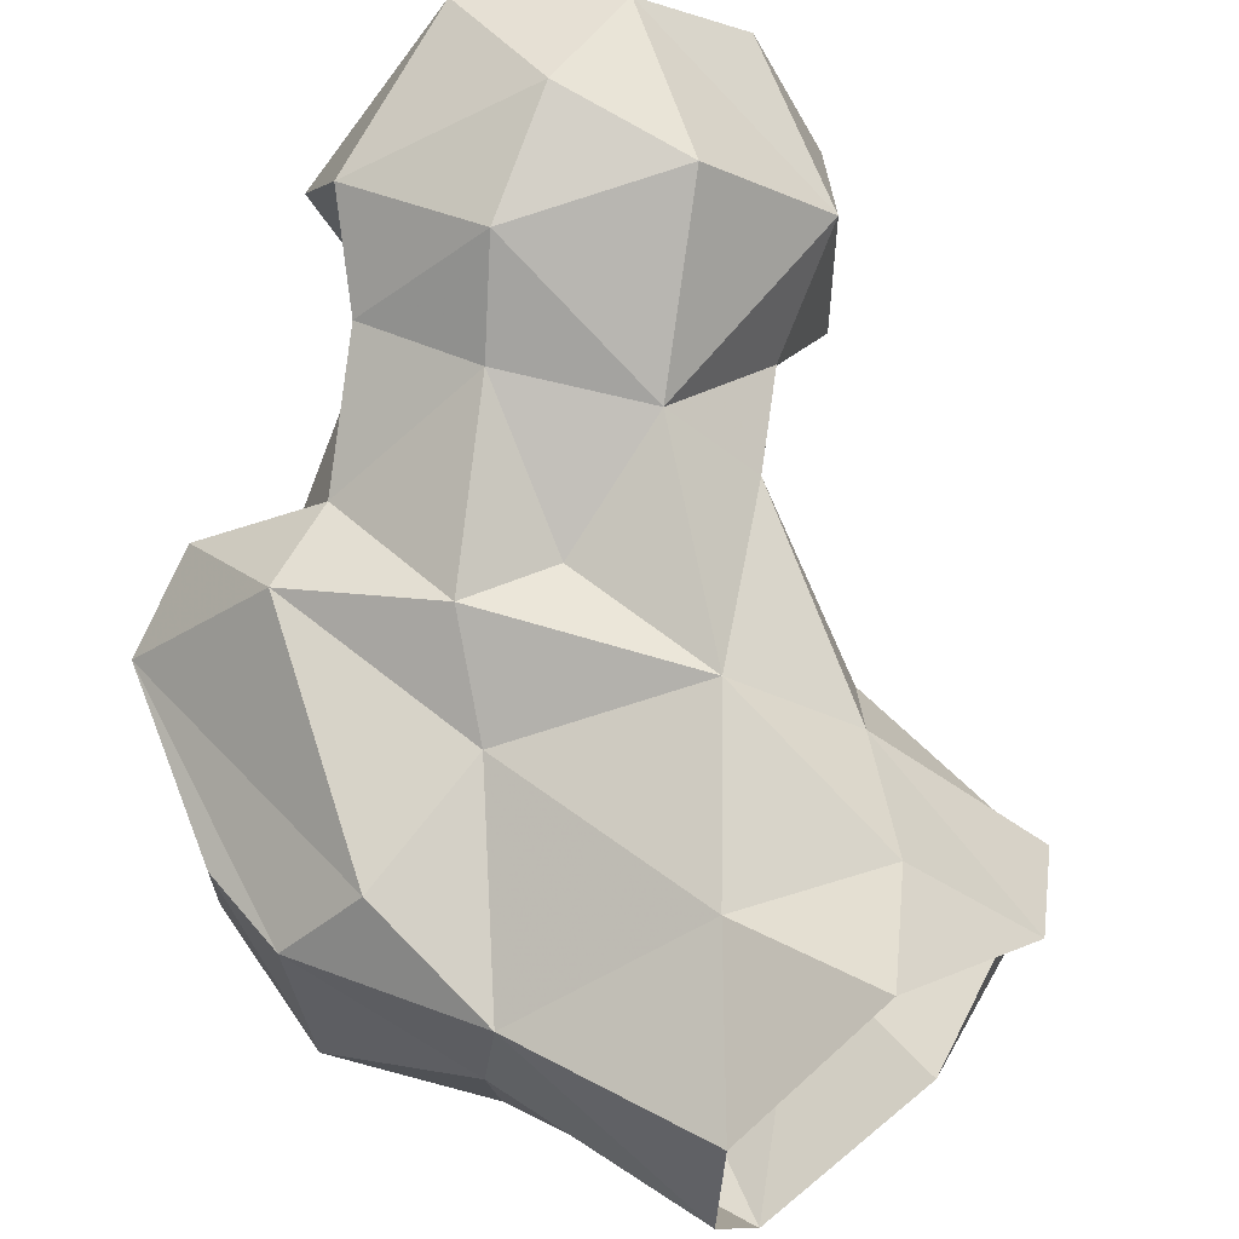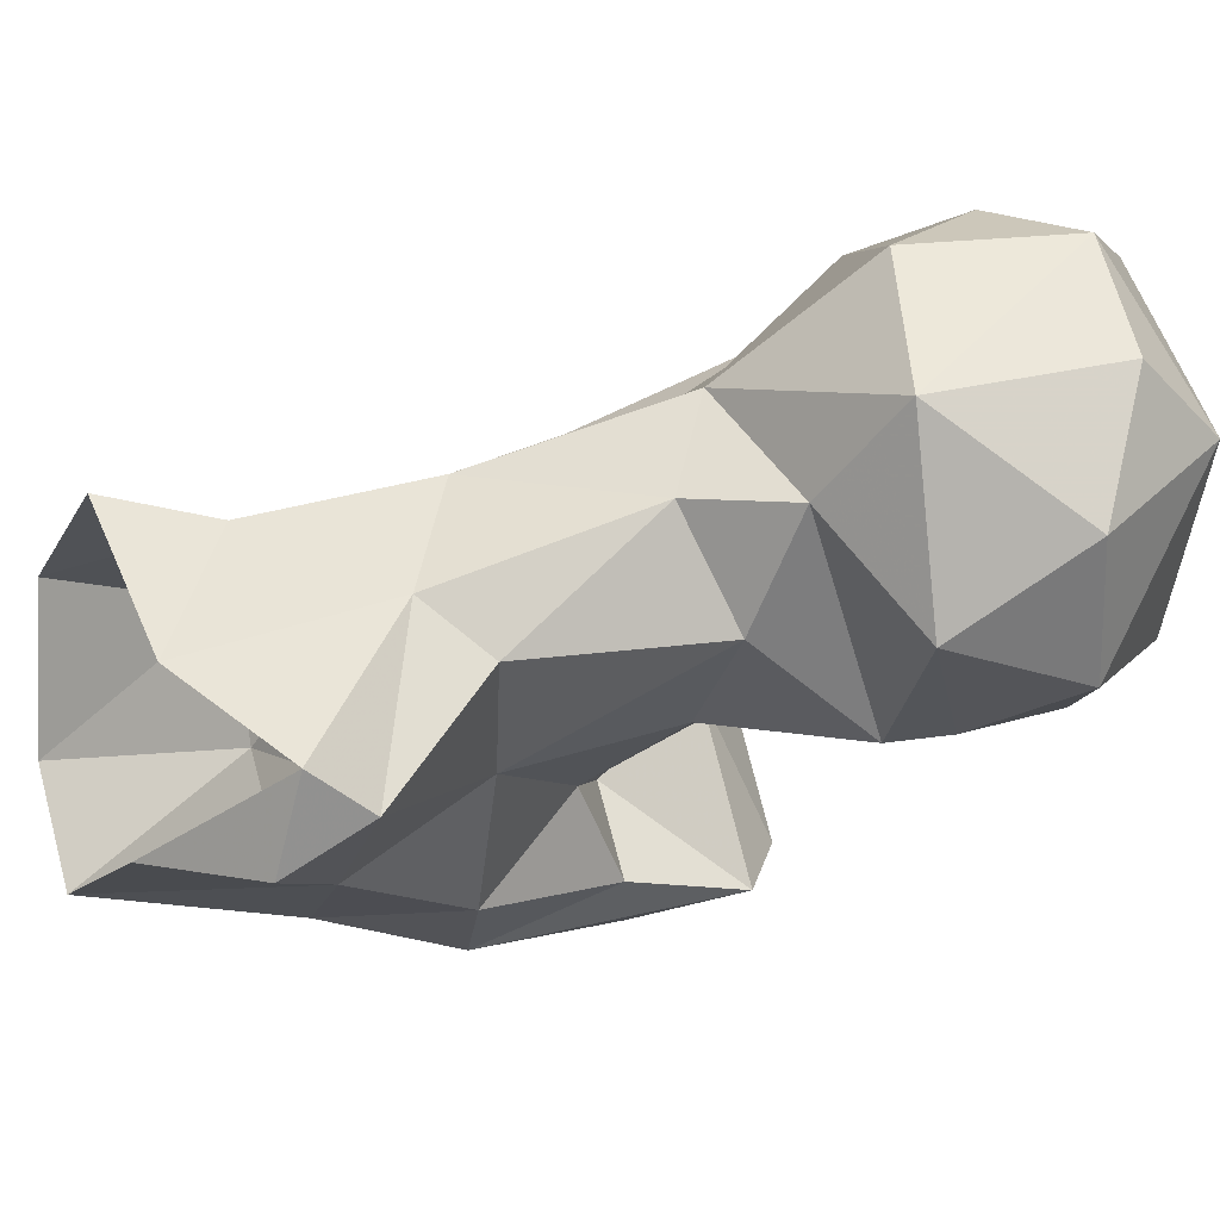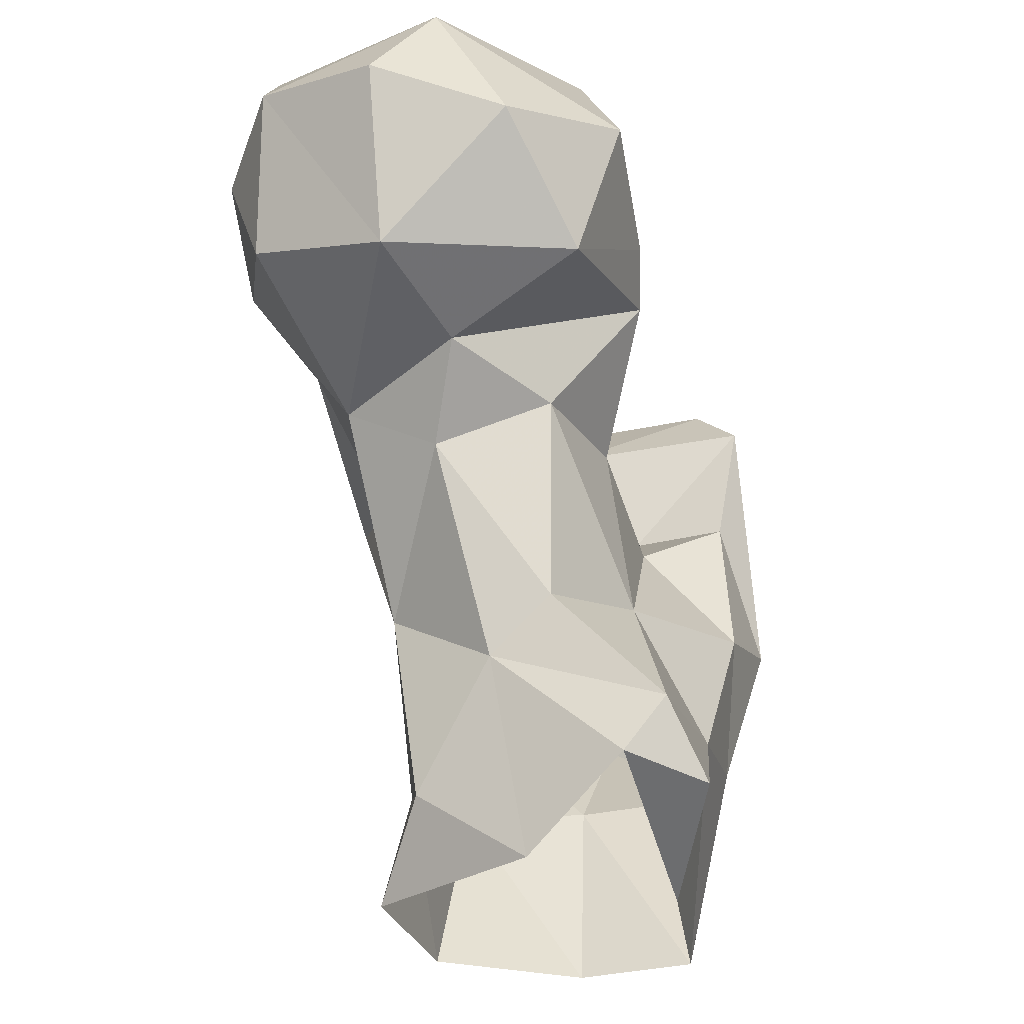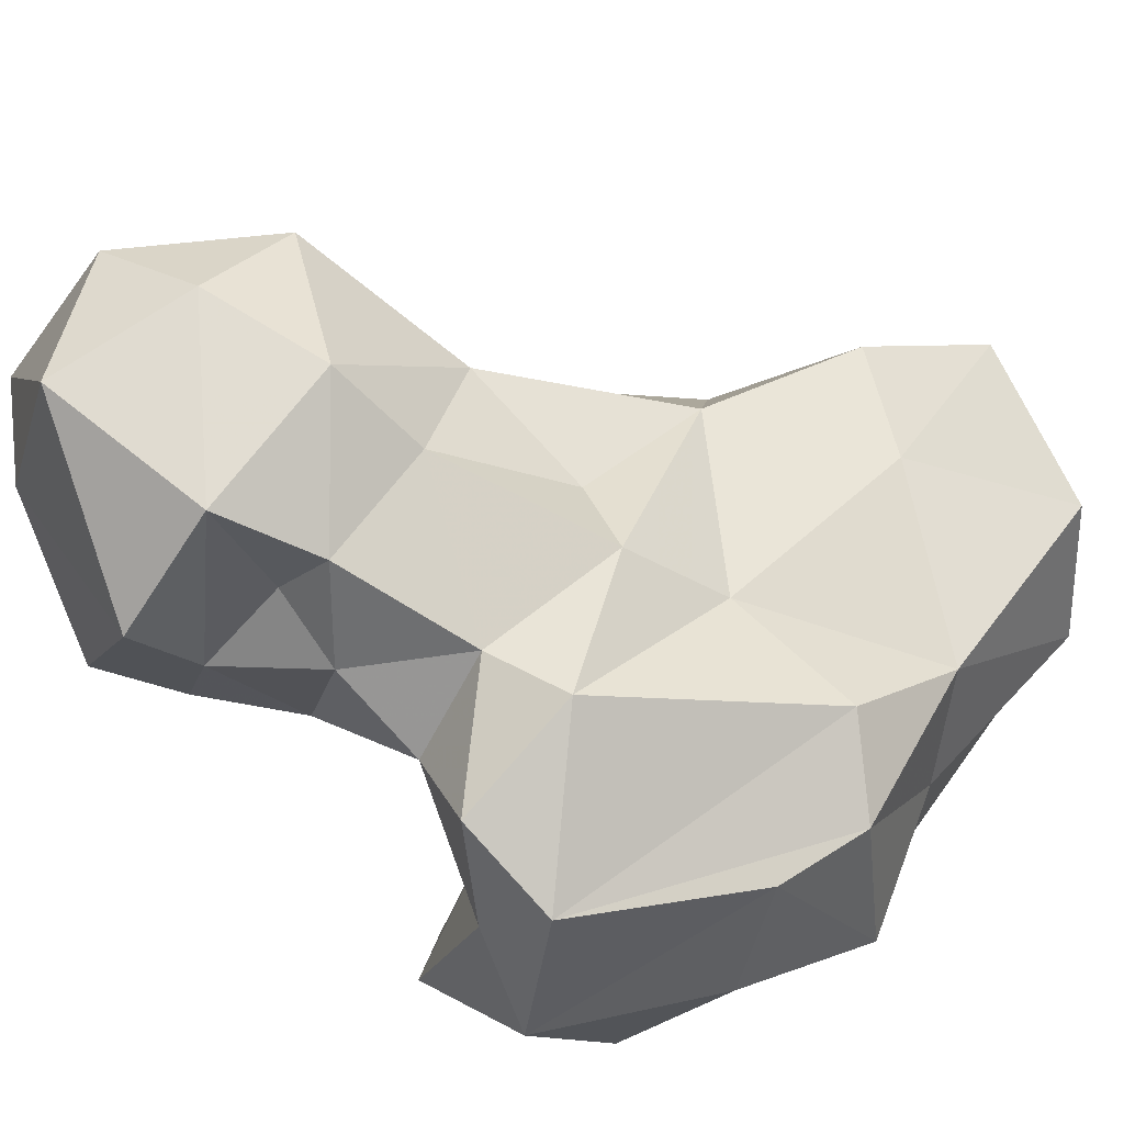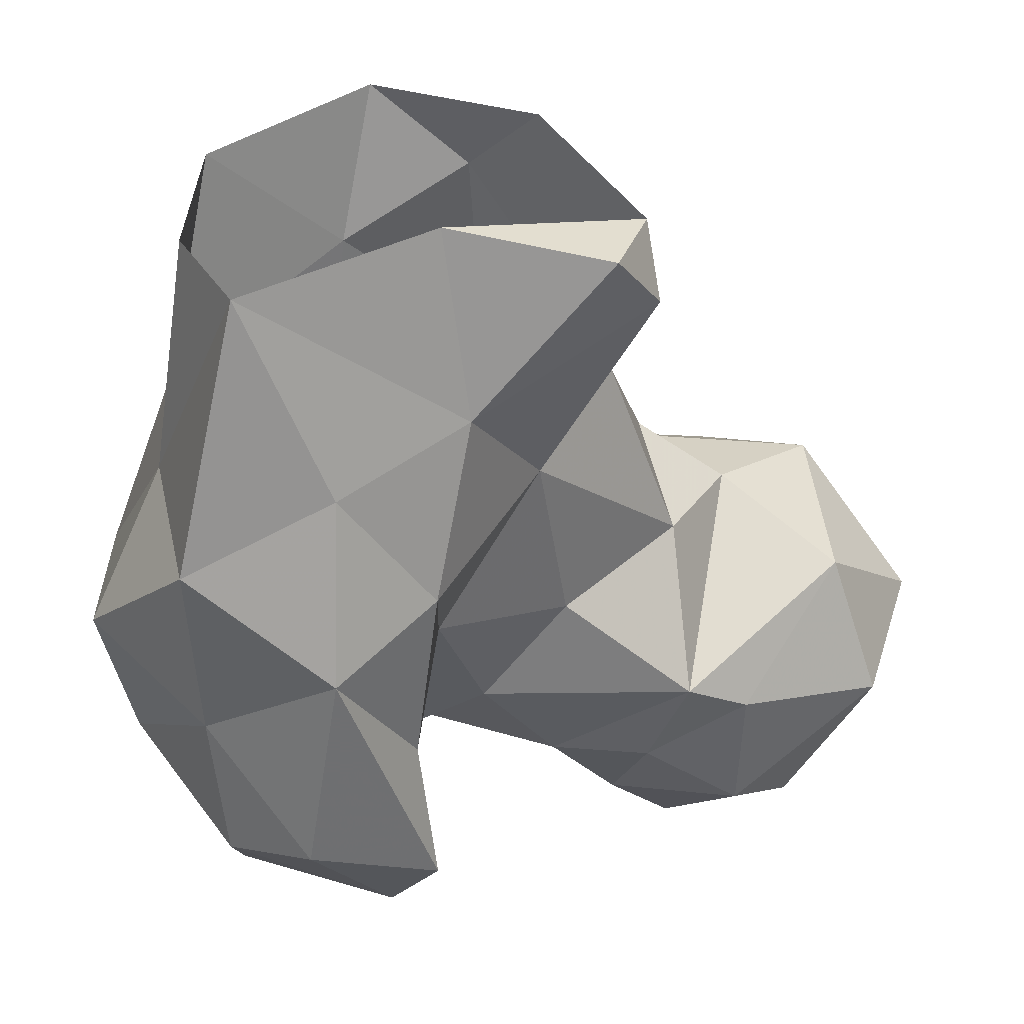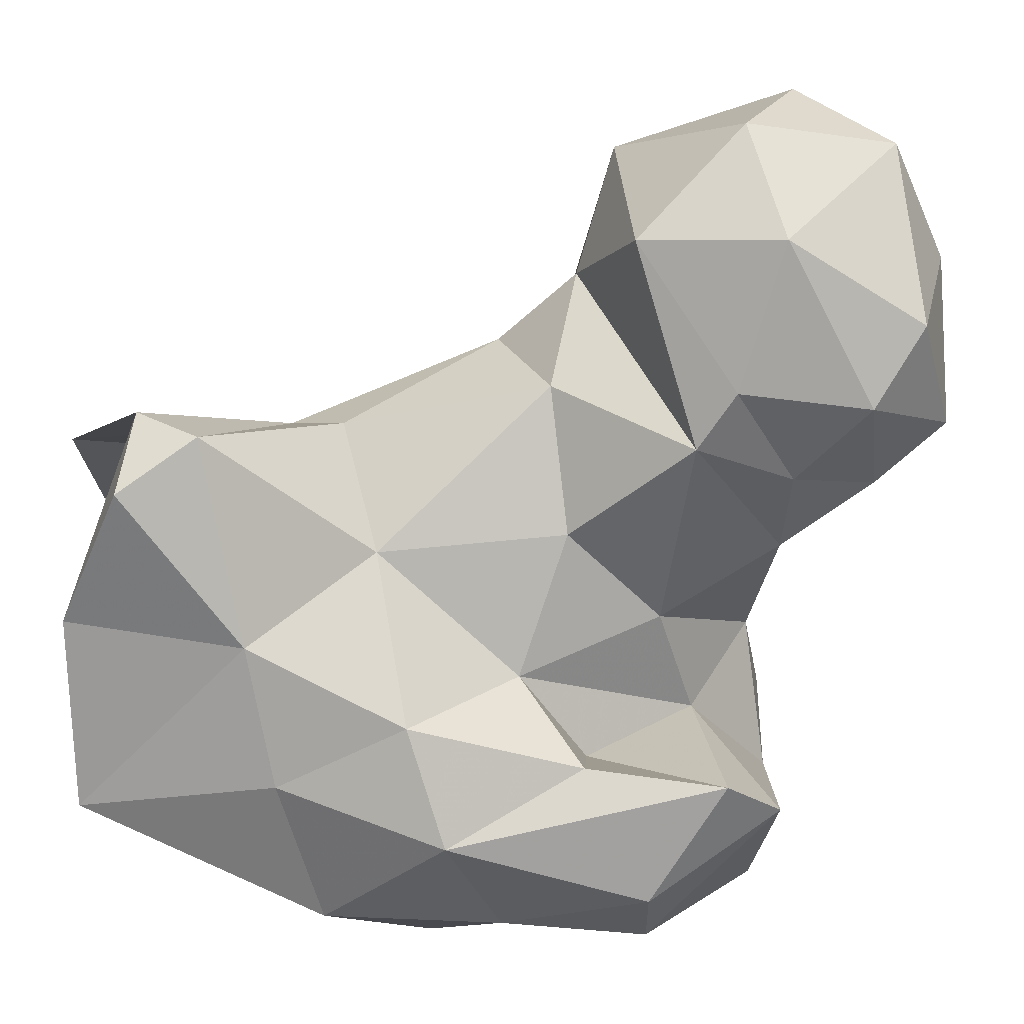
<metadata>
{"format":"obj","ext":"obj","renderer":"f3d","projection":"perspective","resolution":1024,"background":"white","views":[{"elev":60.2,"azim":142.5,"up":"+Y"},{"elev":9.2,"azim":-118.4,"up":"+Y"},{"elev":-31.1,"azim":-103.0,"up":"+Z"},{"elev":41.4,"azim":56.7,"up":"+Y"},{"elev":-53.9,"azim":-171.8,"up":"+Y"},{"elev":-51.6,"azim":-90.0,"up":"+Y"}]}
</metadata>
<code>
v 281.9 148.5 0.9906
v 262.7 155.8 0.373
v 287.8 159.8 0.5042
v 246.9 156.7 7.005
v 244 166.6 8.372
v 253.4 174.5 -0.188
v 286.9 177 0.7231
v 270.6 186.4 0.09787
v 261.9 184.5 9.432
v 262.7 151.5 19.34
v 294.6 171.9 22.16
v 276 182.3 15.42
v 254 178.3 22.89
v 276 145 22.22
v 243.7 161.9 15.01
v 294.8 157.4 24.15
v 291.7 141.8 26.71
v 263.8 187.1 30.95
v 249.8 172.6 28.88
v 282.1 180.7 40.36
v 268.5 145.8 35.82
v 257.8 161 32.55
v 297.3 177.1 36.89
v 278.9 138.9 39.72
v 303.9 151.3 37.46
v 304.5 169.2 40.25
v 248.2 185.8 45.02
v 293.2 142.3 45.38
v 245.6 173.4 50.53
v 270.5 155.9 47.25
v 277.8 188.4 49.78
v 257.8 163.8 52.29
v 273.4 145.2 53.92
v 303.3 154.2 53.9
v 267.9 187.6 47.6
v 254.2 194.6 51.36
v 304.8 168 50.9
v 299 170.7 71.36
v 239.8 185.8 53.35
v 288.5 185 62.33
v 285.2 137.8 60.55
v 293.8 141.1 60.64
v 280 154 54.43
v 268 162.8 62.22
v 280.2 162.1 66
v 245.9 162.8 65.11
v 230.1 195.5 57.42
v 264.7 196.8 62.7
v 273.6 142.6 68.41
v 228.5 174.6 58.88
v 241.9 207.3 62.58
v 259.3 205.5 68.78
v 279.6 185.3 66.19
v 220.7 184.2 70.21
v 269.6 193.3 75.66
v 295.7 152.2 72.31
v 240 164.2 69.07
v 262.1 167.5 74.95
v 225.8 170.4 73.7
v 289.6 177.1 74.76
v 279.6 145.5 74.34
v 224.6 198.3 76.42
v 235.9 208.2 79.67
v 247.9 210 75.65
v 251.6 165.3 75.49
v 279 174.5 72.75
v 292.2 165.5 74.79
v 270.9 181.4 76.51
v 226.8 190.8 86.77
v 242.5 164.9 82.97
v 256.5 171.1 84.83
v 264.7 187.7 78.45
v 264.7 199.8 84.67
v 260.6 178 84.74
v 247.2 205.4 91.35
v 236.9 171.7 88.58
v 263.1 187.9 93.2
v 251 174.3 92.37
v 239.3 188.3 92.42
f 75 79 77
f 69 79 75
f 70 71 78
f 76 78 79
f 64 75 73
f 59 70 76
f 73 75 77
f 63 75 64
f 55 73 72
f 69 76 79
f 68 72 74
f 57 65 70
f 55 72 68
f 57 70 59
f 58 71 65
f 54 59 69
f 38 60 67
f 56 67 61
f 53 66 60
f 59 76 69
f 60 66 67
f 38 67 56
f 53 68 66
f 42 56 61
f 51 64 52
f 58 74 71
f 47 54 62
f 50 59 54
f 45 67 66
f 23 40 38
f 47 63 51
f 48 52 55
f 46 57 50
f 73 77 74
f 1 16 17
f 41 42 61
f 34 56 42
f 50 57 59
f 37 38 56
f 34 37 56
f 44 66 58
f 47 50 54
f 65 71 70
f 39 46 50
f 32 44 46
f 70 78 76
f 36 52 48
f 52 64 73
f 36 47 51
f 29 46 39
f 36 39 47
f 41 61 49
f 24 41 49
f 35 36 48
f 7 8 12
f 31 35 48
f 30 33 43
f 24 49 33
f 28 34 42
f 24 28 41
f 36 51 52
f 18 31 20
f 40 53 60
f 20 40 23
f 21 33 30
f 26 38 37
f 63 69 75
f 46 65 57
f 28 42 41
f 20 31 40
f 11 12 20
f 25 37 34
f 21 24 33
f 31 53 40
f 71 77 78
f 18 27 36
f 25 34 28
f 25 26 37
f 4 15 5
f 3 11 16
f 18 36 35
f 13 15 19
f 30 45 44
f 77 79 78
f 53 55 68
f 18 35 31
f 29 32 46
f 44 58 46
f 46 58 65
f 15 22 19
f 22 32 29
f 13 27 18
f 44 45 66
f 38 40 60
f 30 43 45
f 71 74 77
f 17 25 28
f 19 22 29
f 16 26 25
f 1 17 14
f 62 69 63
f 11 23 26
f 11 26 16
f 14 24 21
f 43 49 45
f 58 66 68
f 12 18 20
f 31 48 53
f 5 13 6
f 27 29 39
f 17 28 24
f 10 22 15
f 9 13 18
f 8 9 12
f 6 9 8
f 1 14 10
f 51 63 64
f 7 12 11
f 10 14 21
f 9 18 12
f 48 55 53
f 10 21 22
f 22 30 32
f 27 39 36
f 58 68 74
f 16 25 17
f 72 73 74
f 3 7 11
f 39 50 47
f 52 73 55
f 23 38 26
f 45 61 67
f 6 13 9
f 1 10 2
f 4 10 15
f 45 49 61
f 21 30 22
f 2 4 5
f 1 3 16
f 2 10 4
f 13 19 27
f 19 29 27
f 14 17 24
f 54 69 62
f 47 62 63
f 30 44 32
f 33 49 43
f 5 15 13
f 11 20 23

</code>
